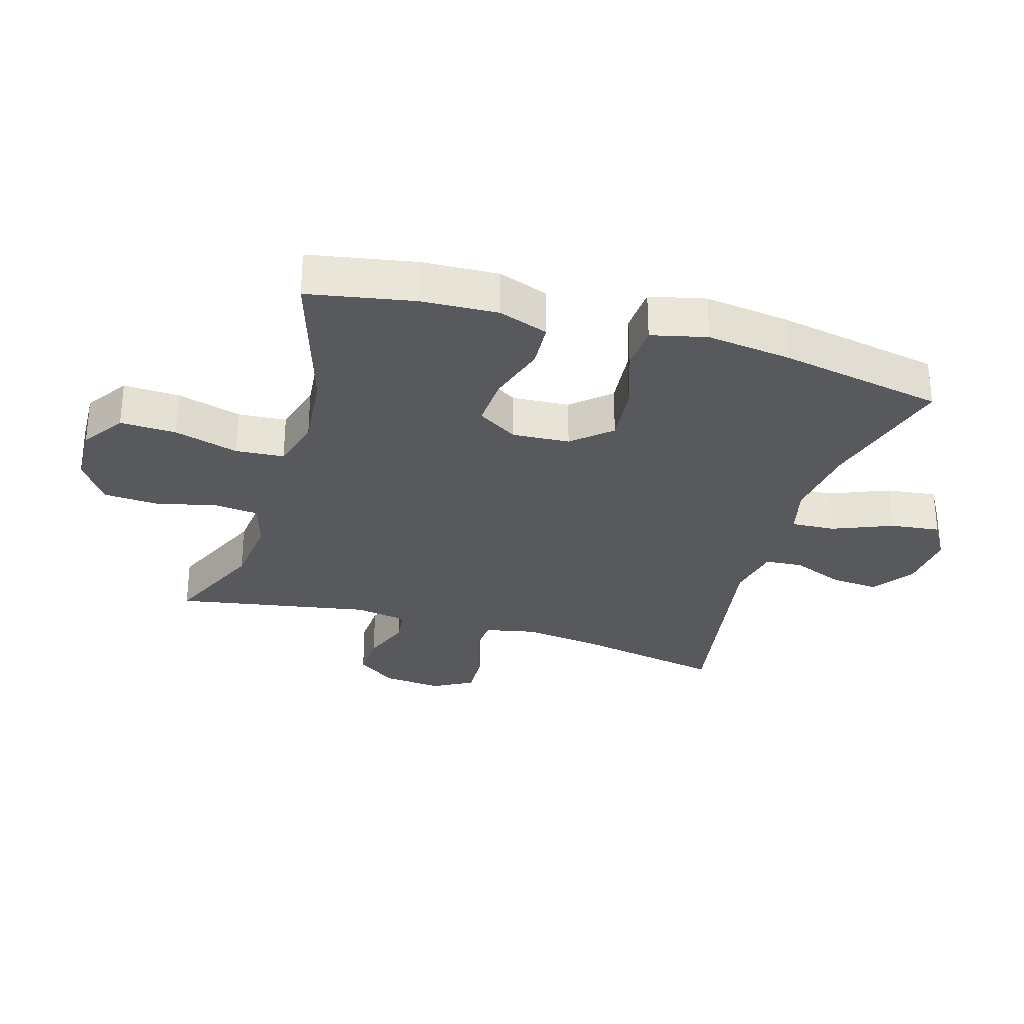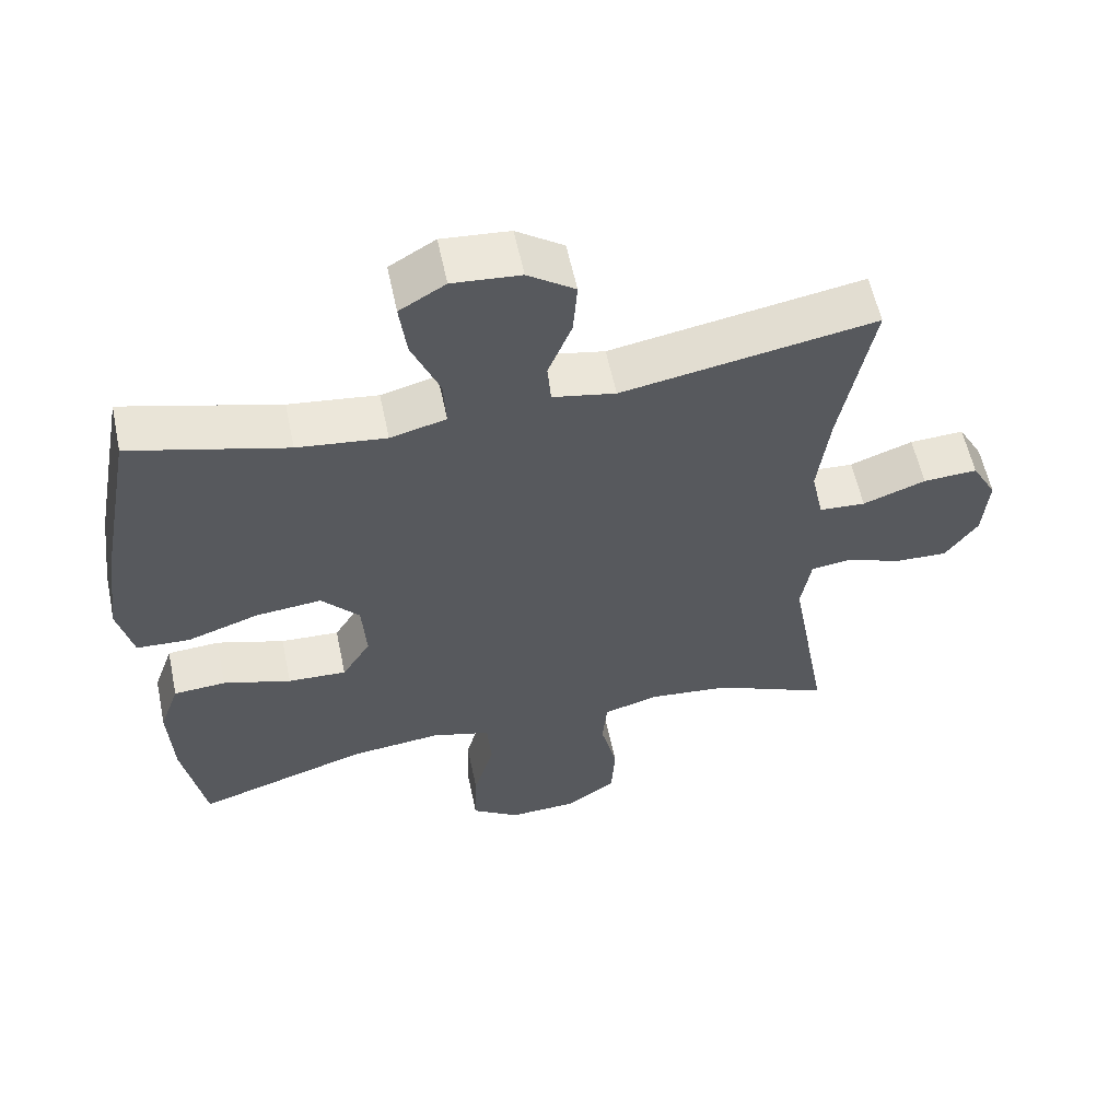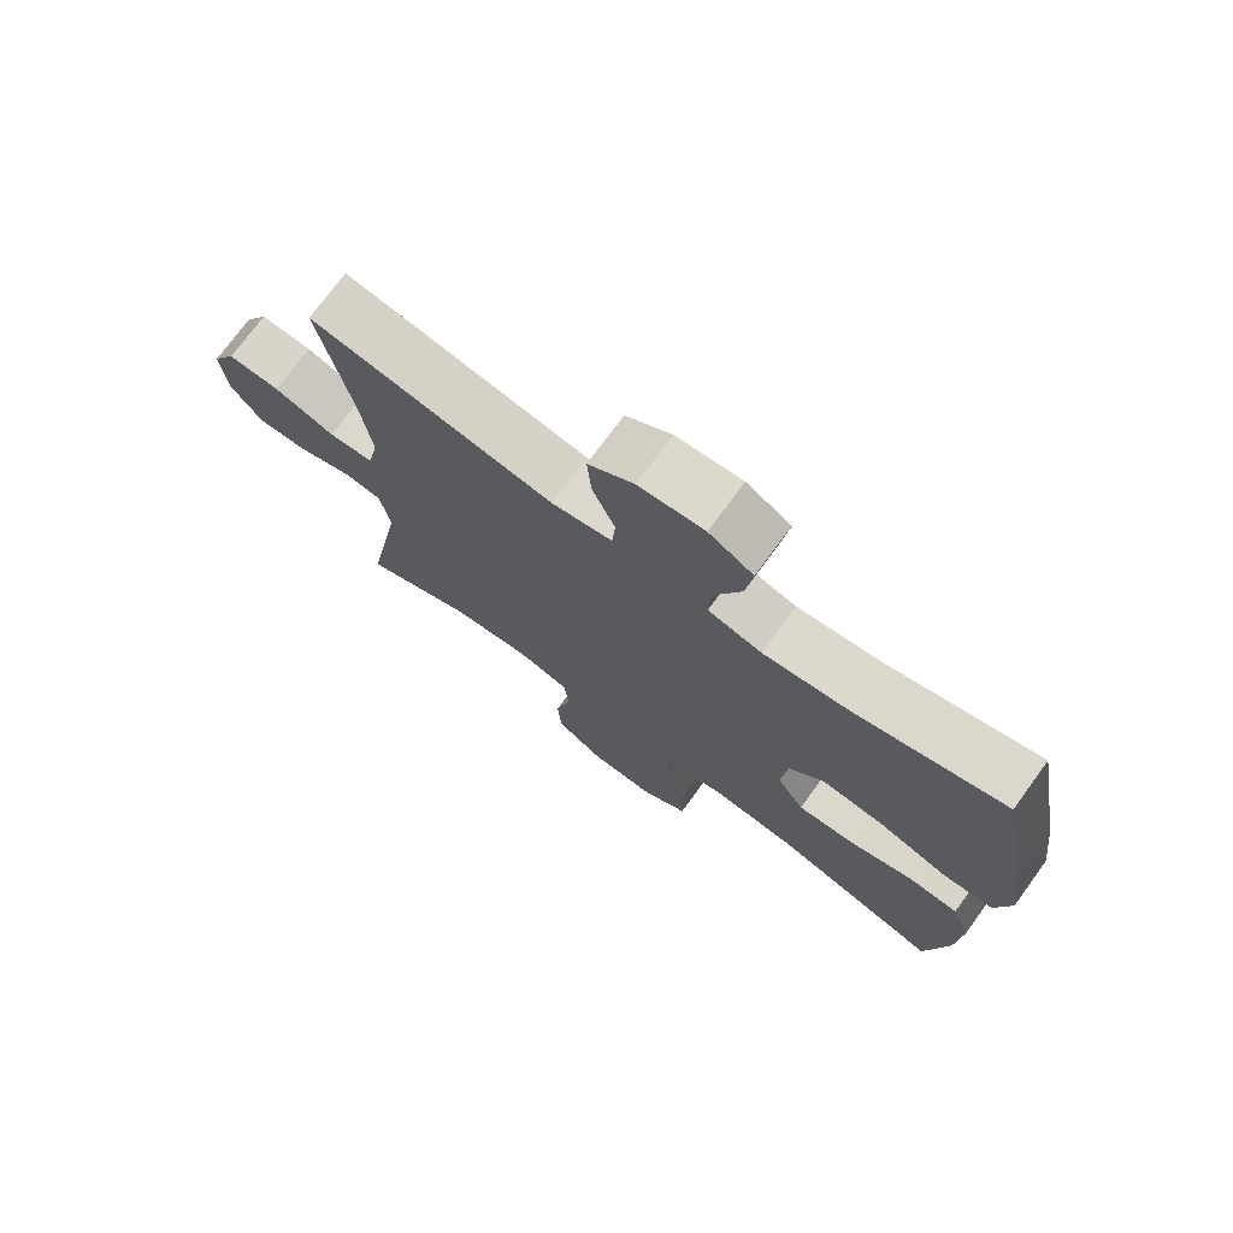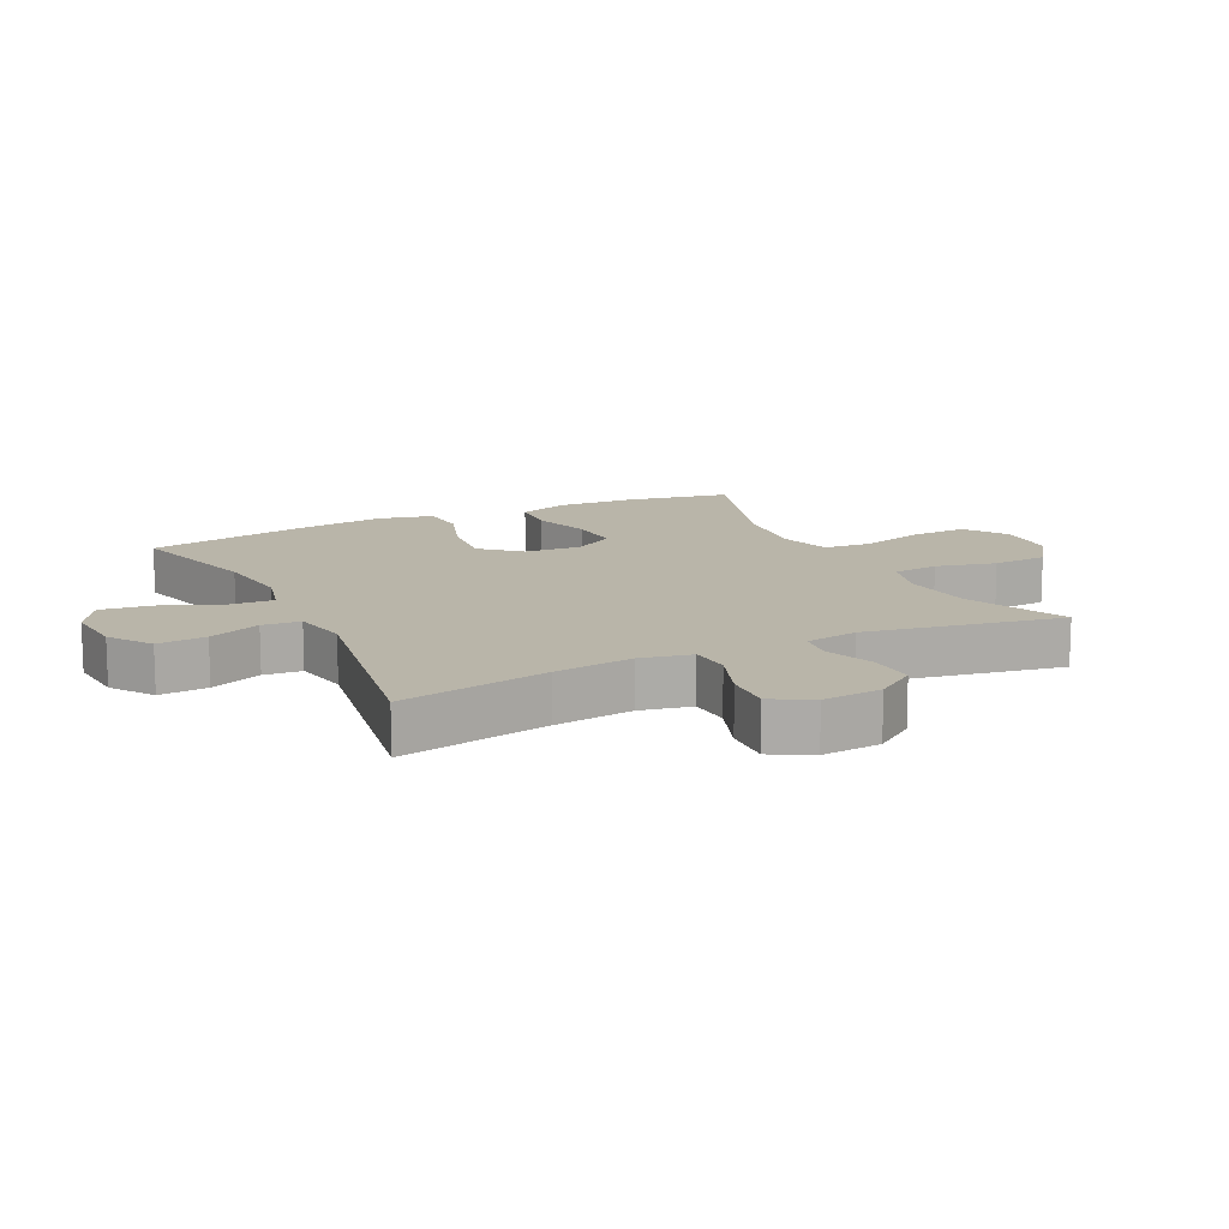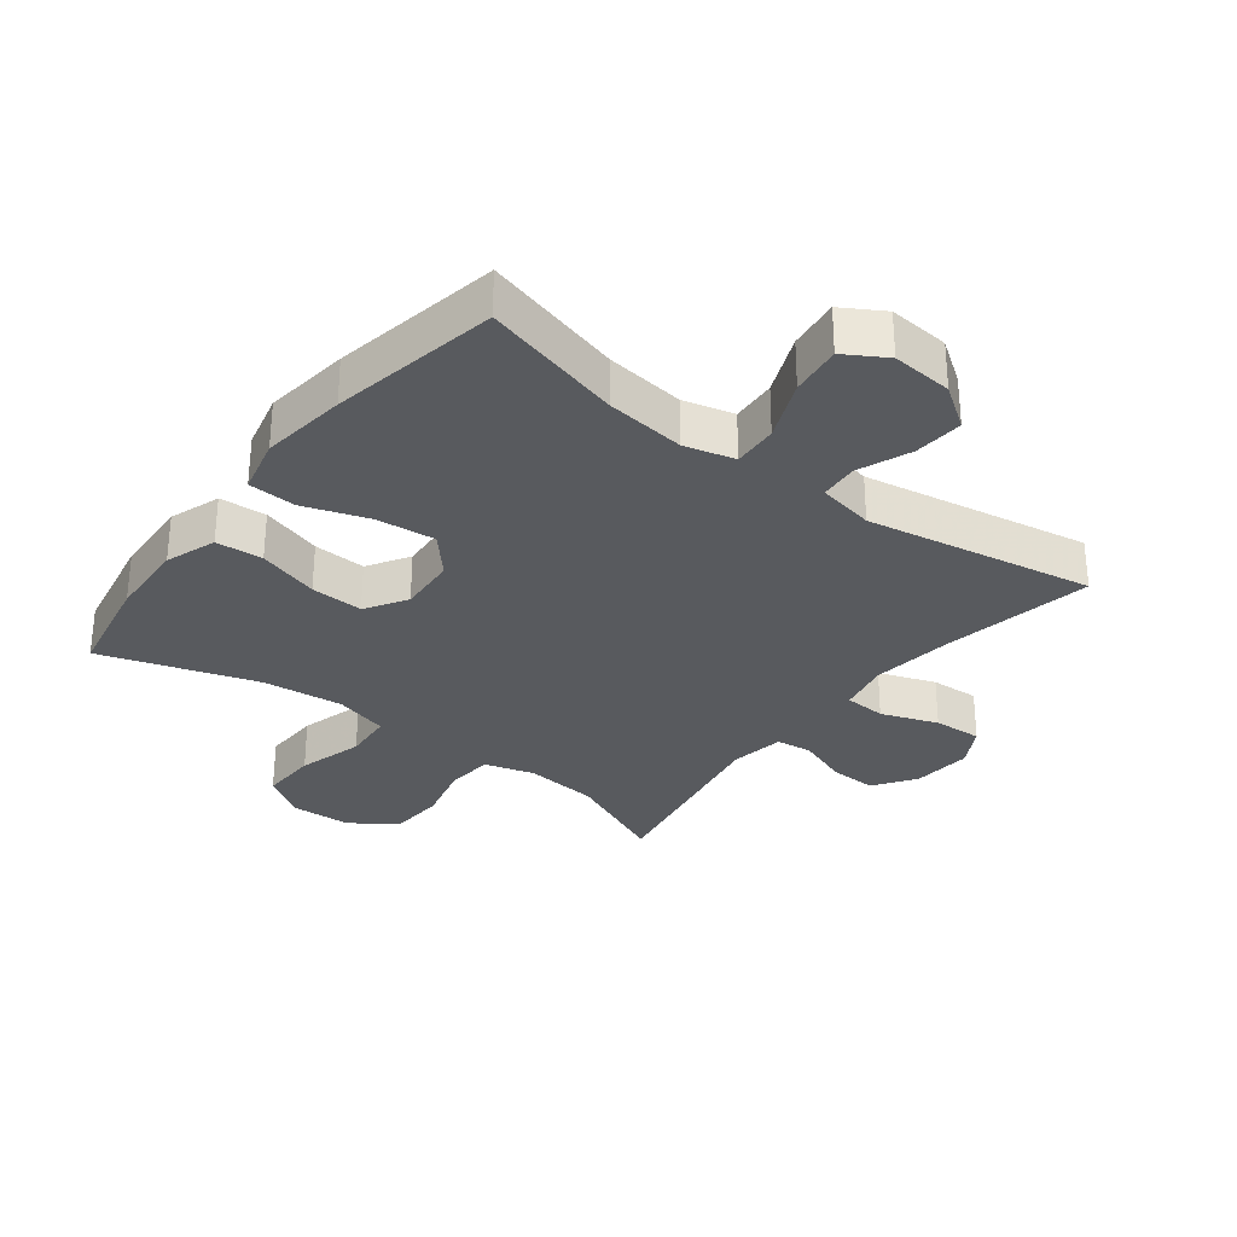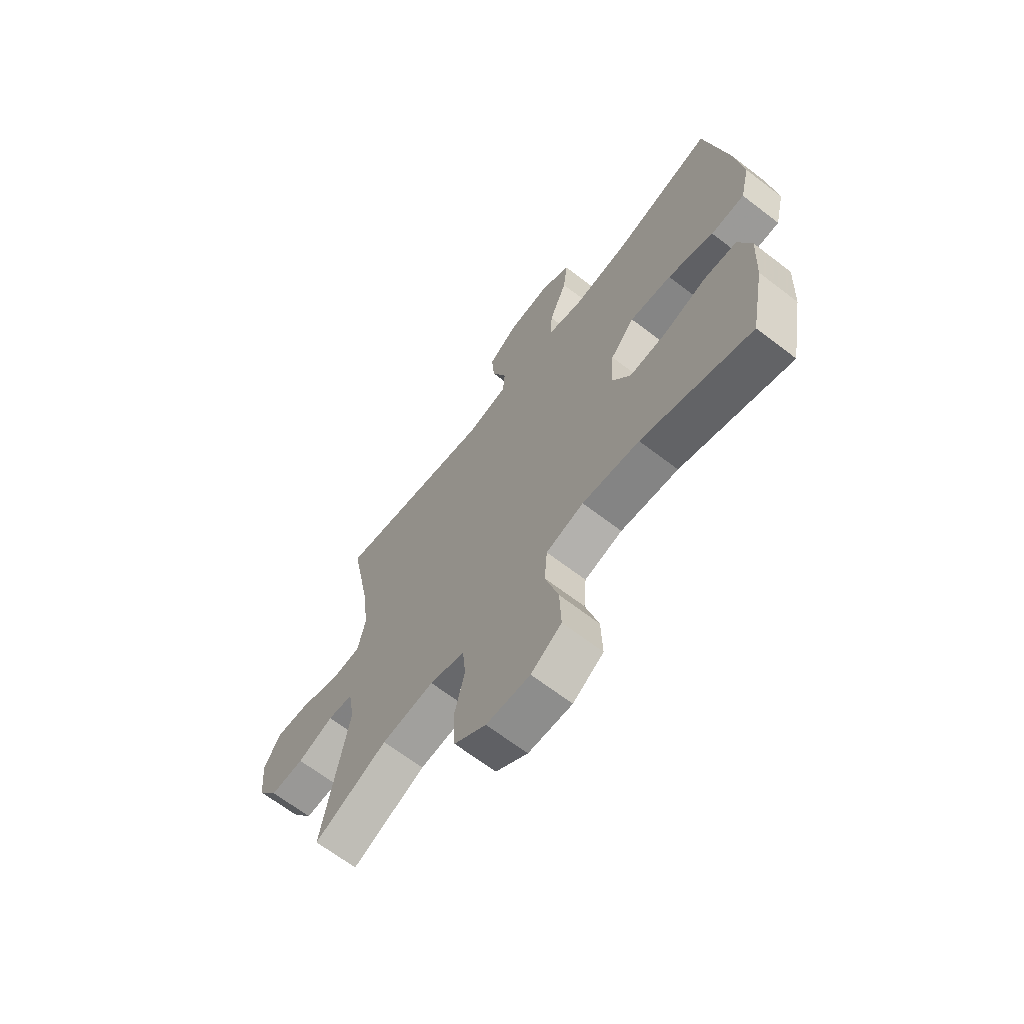
<metadata>
{"format":"obj","ext":"obj","renderer":"f3d","projection":"perspective","resolution":1024,"background":"white","views":[{"elev":-29.8,"azim":-106.7,"up":"+Y"},{"elev":58.2,"azim":-11.9,"up":"+Z"},{"elev":74.2,"azim":-143.8,"up":"+Z"},{"elev":13.4,"azim":63.9,"up":"+Y"},{"elev":-30.6,"azim":-37.5,"up":"+Y"},{"elev":-66.6,"azim":-127.6,"up":"+Z"}]}
</metadata>
<code>
v 0.5 0.07 -0.5
v 0.339 0.07 -0.429
v 0.224 0.07 -0.417
v 0.147 0.07 -0.439
v 0.14 0.07 -0.511
v 0.163 0.07 -0.606
v 0.158 0.07 -0.693
v 0.088 0.07 -0.742
v -0.008 0.07 -0.746
v -0.075 0.07 -0.701
v -0.072 0.07 -0.612
v -0.043 0.07 -0.51
v -0.049 0.07 -0.433
v -0.132 0.07 -0.41
v -0.258 0.07 -0.423
v -0.5 0.07 -0.5
v -0.531 0.07 -0.334
v -0.537 0.07 -0.211
v -0.509 0.07 -0.132
v -0.436 0.07 -0.127
v -0.341 0.07 -0.156
v -0.259 0.07 -0.16
v -0.219 0.07 -0.096
v -0.225 0.07 -0.005
v -0.278 0.07 0.055
v -0.37 0.07 0.046
v -0.471 0.07 0.012
v -0.545 0.07 0.016
v -0.566 0.07 0.104
v -0.549 0.07 0.238
v -0.5 0.07 0.5
v -0.282 0.07 0.441
v -0.158 0.07 0.426
v -0.08 0.07 0.446
v -0.084 0.07 0.516
v -0.123 0.07 0.61
v -0.133 0.07 0.69
v -0.069 0.07 0.728
v 0.026 0.07 0.72
v 0.092 0.07 0.674
v 0.086 0.07 0.597
v 0.053 0.07 0.515
v 0.058 0.07 0.455
v 0.146 0.07 0.438
v 0.5 0.07 0.5
v 0.455 0.07 0.264
v 0.439 0.07 0.139
v 0.456 0.07 0.058
v 0.521 0.07 0.054
v 0.609 0.07 0.086
v 0.685 0.07 0.09
v 0.72 0.07 0.027
v 0.712 0.07 -0.067
v 0.667 0.07 -0.131
v 0.593 0.07 -0.128
v 0.514 0.07 -0.099
v 0.458 0.07 -0.106
v 0.444 0.07 -0.19
v 0.5 0 -0.5
v 0.339 0 -0.429
v 0.224 0 -0.417
v 0.147 0 -0.439
v 0.14 0 -0.511
v 0.163 0 -0.606
v 0.158 0 -0.693
v 0.088 0 -0.742
v -0.008 0 -0.746
v -0.075 0 -0.701
v -0.072 0 -0.612
v -0.043 0 -0.51
v -0.049 0 -0.433
v -0.132 0 -0.41
v -0.258 0 -0.423
v -0.5 0 -0.5
v -0.531 0 -0.334
v -0.537 0 -0.211
v -0.509 0 -0.132
v -0.436 0 -0.127
v -0.341 0 -0.156
v -0.259 0 -0.16
v -0.219 0 -0.096
v -0.225 0 -0.005
v -0.278 0 0.055
v -0.37 0 0.046
v -0.471 0 0.012
v -0.545 0 0.016
v -0.566 0 0.104
v -0.549 0 0.238
v -0.5 0 0.5
v -0.282 0 0.441
v -0.158 0 0.426
v -0.08 0 0.446
v -0.084 0 0.516
v -0.123 0 0.61
v -0.133 0 0.69
v -0.069 0 0.728
v 0.026 0 0.72
v 0.092 0 0.674
v 0.086 0 0.597
v 0.053 0 0.515
v 0.058 0 0.455
v 0.146 0 0.438
v 0.5 0 0.5
v 0.455 0 0.264
v 0.439 0 0.139
v 0.456 0 0.058
v 0.521 0 0.054
v 0.609 0 0.086
v 0.685 0 0.09
v 0.72 0 0.027
v 0.712 0 -0.067
v 0.667 0 -0.131
v 0.593 0 -0.128
v 0.514 0 -0.099
v 0.458 0 -0.106
v 0.444 0 -0.19
f 54 55 56
f 53 54 56
f 52 53 56
f 51 52 56
f 50 51 56
f 49 50 56
f 48 49 56 57
f 47 48 57 58
f 44 45 46
f 43 44 46 47
f 40 41 42
f 39 40 42
f 38 39 42
f 37 38 42
f 36 37 42
f 35 36 42
f 34 35 42 43
f 43 47 58
f 34 43 58
f 33 34 58
f 30 31 32
f 29 30 32
f 28 29 32
f 27 28 32
f 26 27 32
f 25 26 32 33
f 19 20 21
f 18 19 21
f 17 18 21
f 16 17 21
f 15 16 21
f 14 15 21 22
f 13 14 22 23
f 10 11 12
f 9 10 12
f 8 9 12
f 7 8 12
f 6 7 12
f 5 6 12
f 4 5 12 13
f 13 23 24
f 4 13 24
f 3 4 24
f 58 1 2
f 25 33 58
f 24 25 58
f 3 24 58
f 2 3 58
f 114 113 112
f 114 112 111
f 114 111 110
f 114 110 109
f 114 109 108
f 114 108 107
f 115 114 107 106
f 116 115 106 105
f 104 103 102
f 105 104 102 101
f 100 99 98
f 100 98 97
f 100 97 96
f 100 96 95
f 100 95 94
f 100 94 93
f 101 100 93 92
f 116 105 101
f 116 101 92
f 116 92 91
f 90 89 88
f 90 88 87
f 90 87 86
f 90 86 85
f 90 85 84
f 91 90 84 83
f 79 78 77
f 79 77 76
f 79 76 75
f 79 75 74
f 79 74 73
f 80 79 73 72
f 81 80 72 71
f 70 69 68
f 70 68 67
f 70 67 66
f 70 66 65
f 70 65 64
f 70 64 63
f 71 70 63 62
f 82 81 71
f 82 71 62
f 82 62 61
f 60 59 116
f 116 91 83
f 116 83 82
f 116 82 61
f 116 61 60
f 1 59 60 2
f 2 60 61 3
f 3 61 62 4
f 4 62 63 5
f 5 63 64 6
f 6 64 65 7
f 7 65 66 8
f 8 66 67 9
f 9 67 68 10
f 10 68 69 11
f 11 69 70 12
f 12 70 71 13
f 13 71 72 14
f 14 72 73 15
f 15 73 74 16
f 16 74 75 17
f 17 75 76 18
f 18 76 77 19
f 19 77 78 20
f 20 78 79 21
f 21 79 80 22
f 22 80 81 23
f 23 81 82 24
f 24 82 83 25
f 25 83 84 26
f 26 84 85 27
f 27 85 86 28
f 28 86 87 29
f 29 87 88 30
f 30 88 89 31
f 31 89 90 32
f 32 90 91 33
f 33 91 92 34
f 34 92 93 35
f 35 93 94 36
f 36 94 95 37
f 37 95 96 38
f 38 96 97 39
f 39 97 98 40
f 40 98 99 41
f 41 99 100 42
f 42 100 101 43
f 43 101 102 44
f 44 102 103 45
f 45 103 104 46
f 46 104 105 47
f 47 105 106 48
f 48 106 107 49
f 49 107 108 50
f 50 108 109 51
f 51 109 110 52
f 52 110 111 53
f 53 111 112 54
f 54 112 113 55
f 55 113 114 56
f 56 114 115 57
f 57 115 116 58
f 58 116 59 1

</code>
